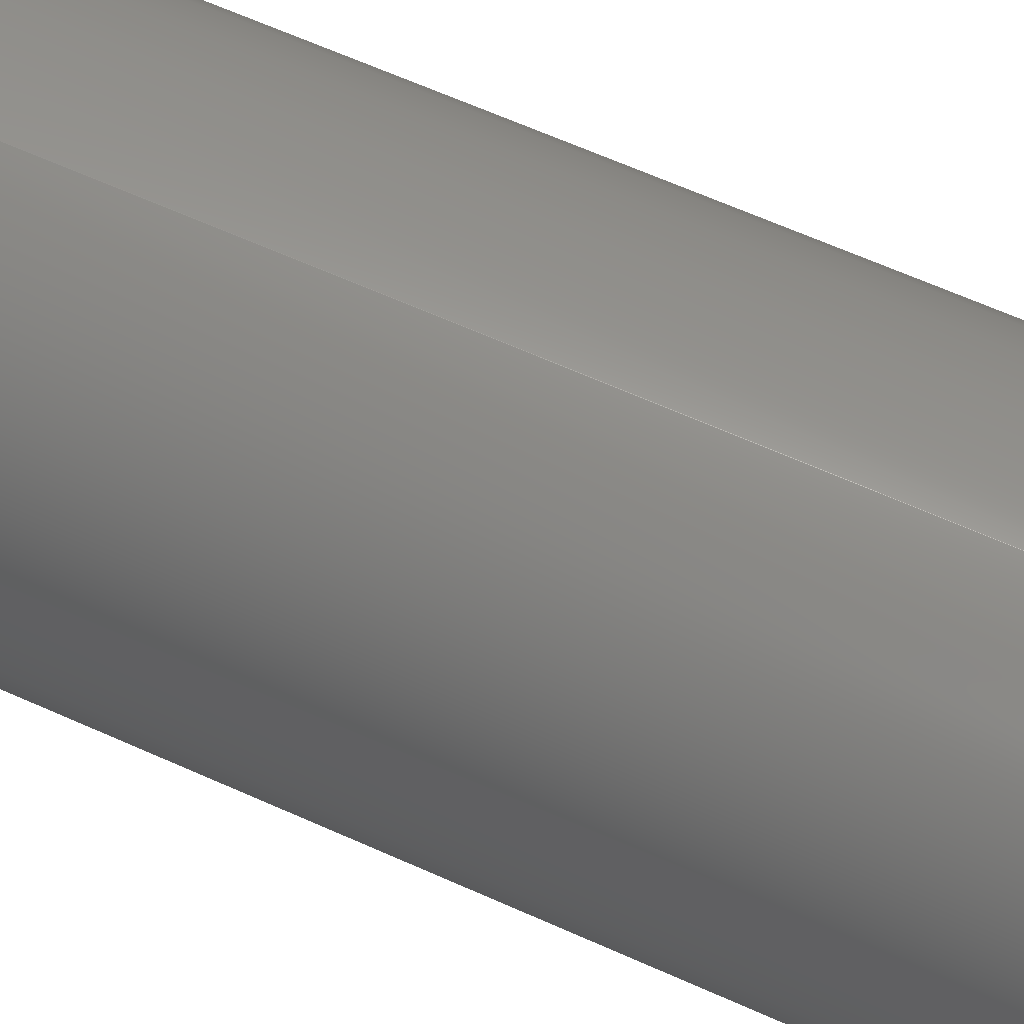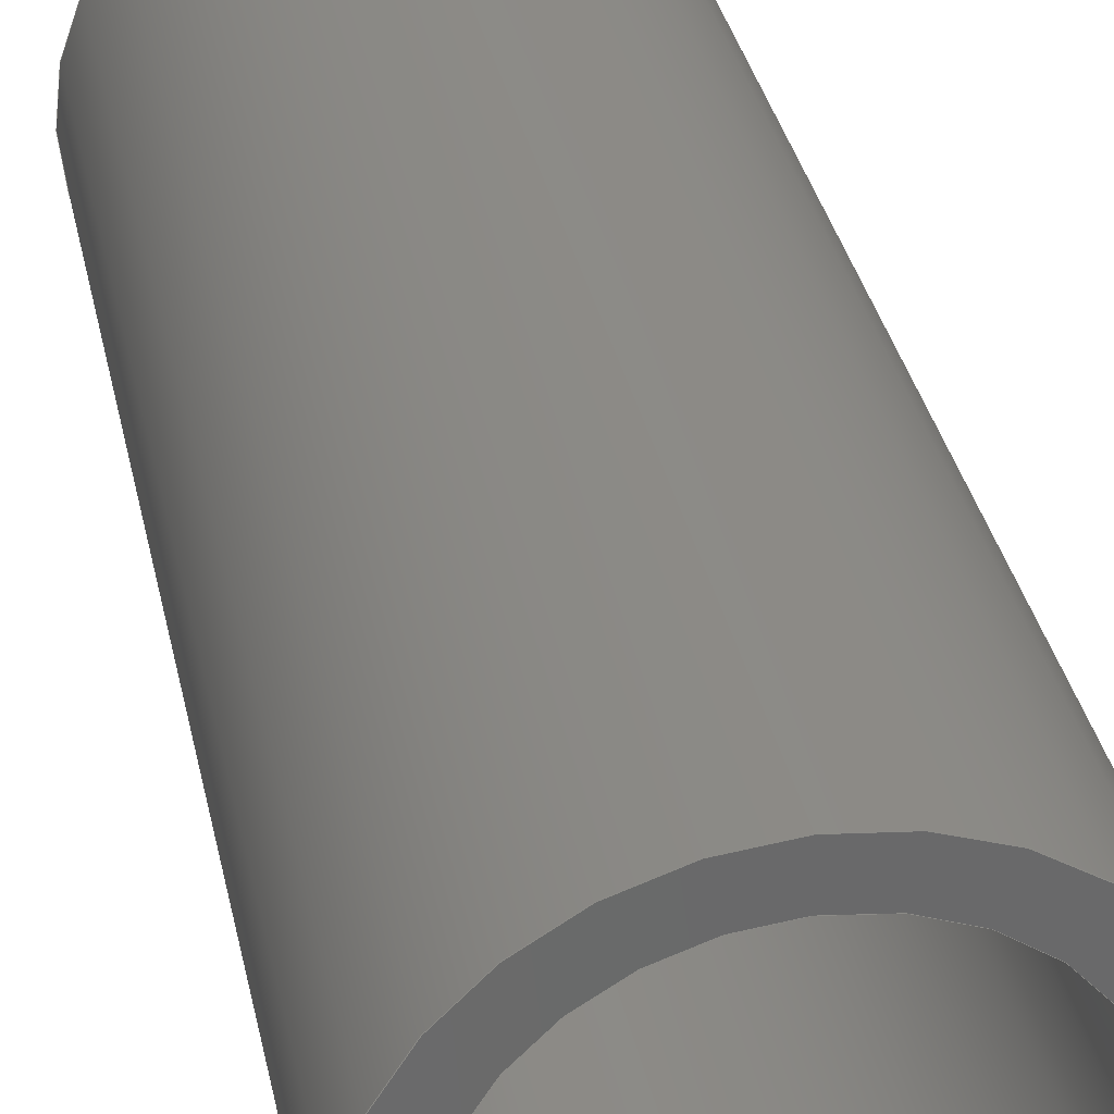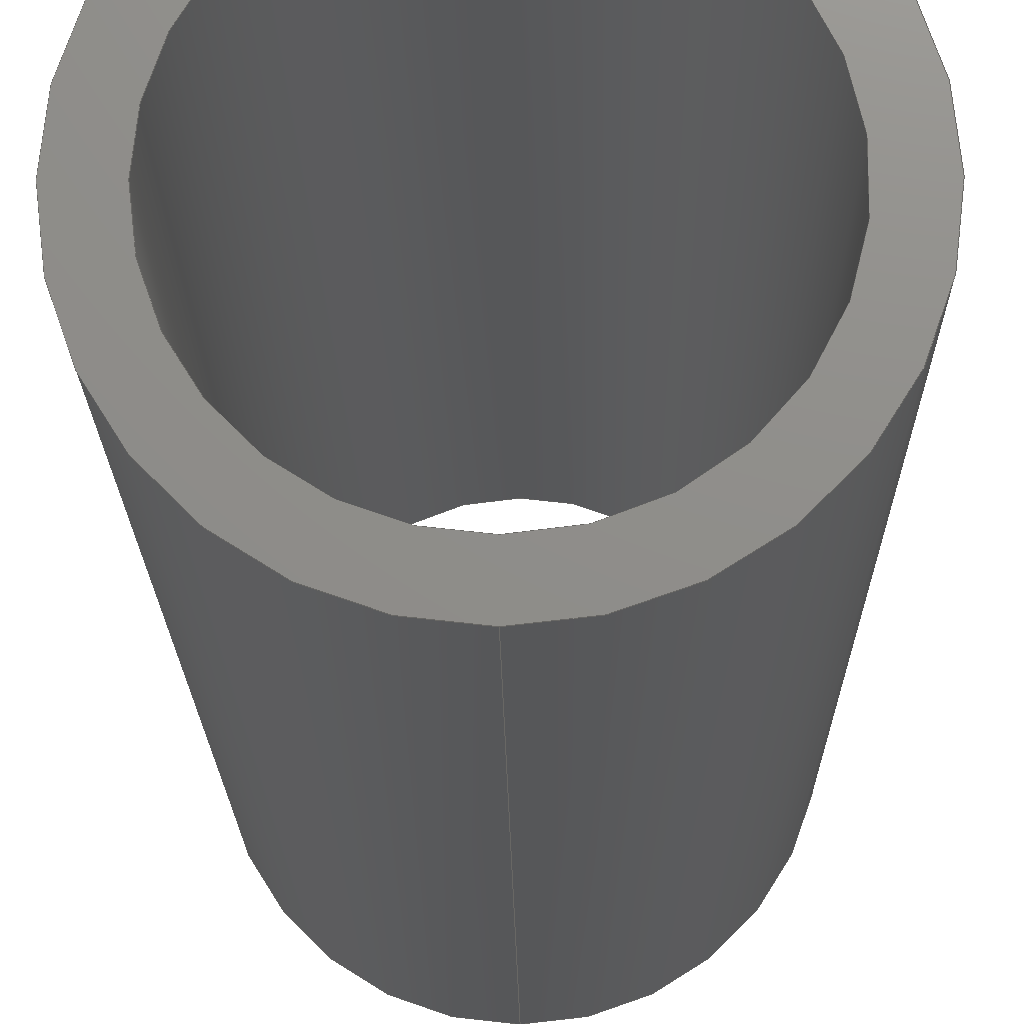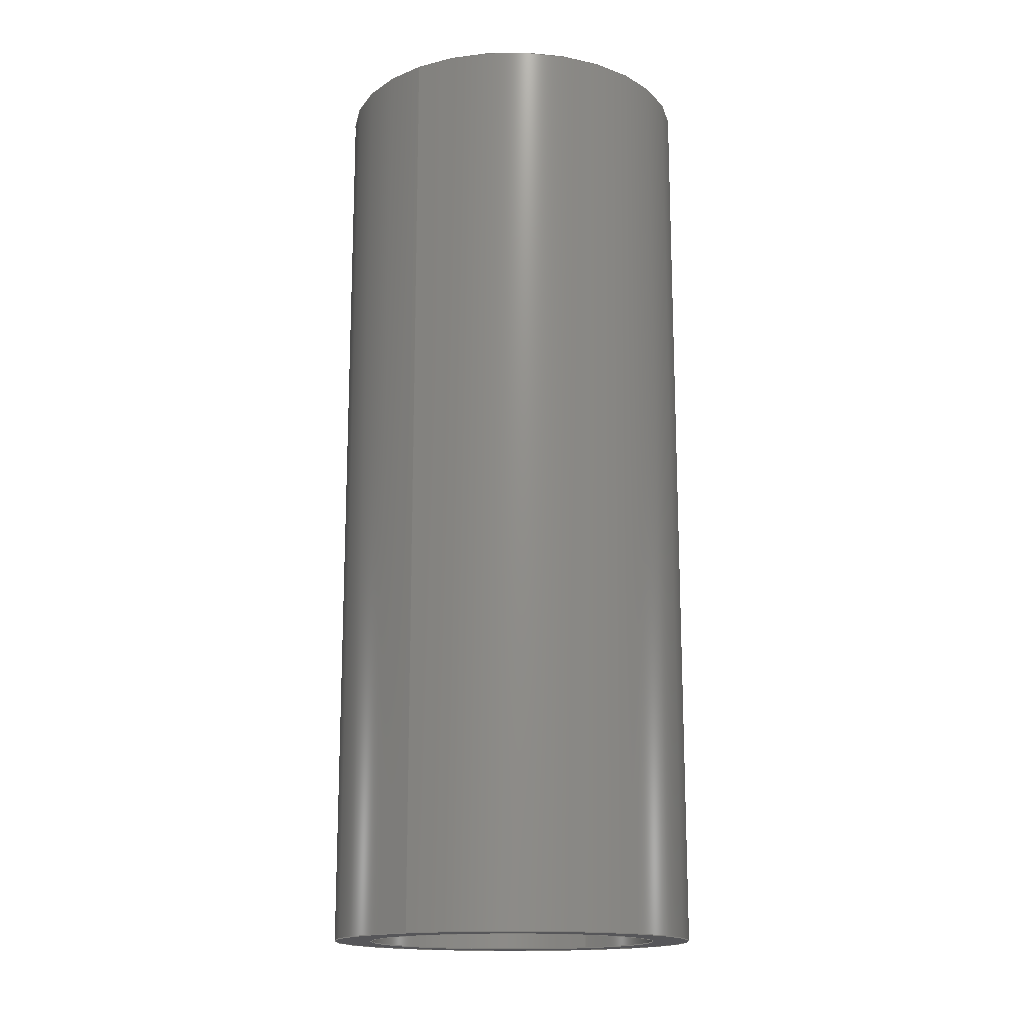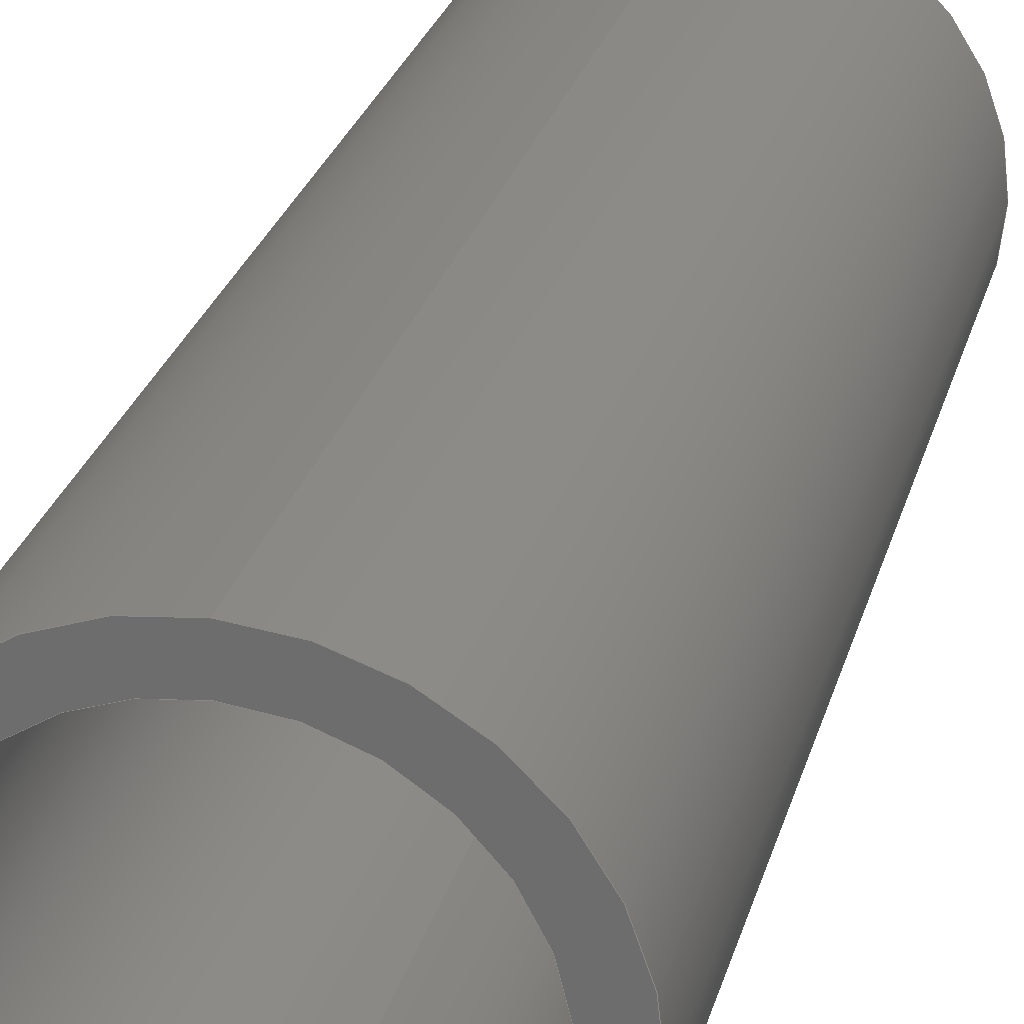
<metadata>
{"format":"step","ext":"stp","renderer":"f3d","projection":"perspective","resolution":1024,"background":"white","views":[{"elev":65.2,"azim":114.2,"up":"+Z"},{"elev":33.5,"azim":168.6,"up":"+Z"},{"elev":-16.5,"azim":0.6,"up":"+Z"},{"elev":-16.1,"azim":33.7,"up":"+Y"},{"elev":27.0,"azim":-165.5,"up":"+Z"}]}
</metadata>
<code>
ISO-10303-21;
DATA;
#1=MECHANICAL_DESIGN_GEOMETRIC_PRESENTATION_REPRESENTATION(' ',(#7,#8,#9,#10,#11,#12,#13),#6);
#2=PRODUCT_DEFINITION_CONTEXT('',#14,'design');
#3=APPLICATION_PROTOCOL_DEFINITION('INTERNATIONAL STANDARD','automotive_design',1994,#14);
#4=PRODUCT_CATEGORY_RELATIONSHIP('NONE','NONE',#15,#16);
#5=SHAPE_DEFINITION_REPRESENTATION(#17,#18);
#6= (GEOMETRIC_REPRESENTATION_CONTEXT(3)GLOBAL_UNCERTAINTY_ASSIGNED_CONTEXT((#19))GLOBAL_UNIT_ASSIGNED_CONTEXT((#20,#21,#22))REPRESENTATION_CONTEXT('NONE','WORKSPACE'));
#7=STYLED_ITEM('',(#23),#24);
#8=STYLED_ITEM('',(#25),#26);
#9=STYLED_ITEM('',(#27),#28);
#10=STYLED_ITEM('',(#29),#30);
#11=STYLED_ITEM('',(#31),#32);
#12=STYLED_ITEM('',(#33),#34);
#13=STYLED_ITEM('',(#35),#36);
#14=APPLICATION_CONTEXT(' ');
#15=PRODUCT_CATEGORY('part','NONE');
#16=PRODUCT_RELATED_PRODUCT_CATEGORY('detail',' ',(#37));
#17=PRODUCT_DEFINITION_SHAPE('NONE','NONE',#38);
#18=ADVANCED_BREP_SHAPE_REPRESENTATION('Corps1',(#36,#39),#6);
#19=UNCERTAINTY_MEASURE_WITH_UNIT(LENGTH_MEASURE(1e-08),#20,'','');
#20= (CONVERSION_BASED_UNIT('METRE',#40)LENGTH_UNIT()NAMED_UNIT(#41));
#21= (NAMED_UNIT(#42)PLANE_ANGLE_UNIT()SI_UNIT($,.RADIAN.));
#22= (NAMED_UNIT(#42)SOLID_ANGLE_UNIT()SI_UNIT($,.STERADIAN.));
#23=PRESENTATION_STYLE_ASSIGNMENT((#43));
#24=ADVANCED_FACE('',(#44),#45,.F.);
#25=PRESENTATION_STYLE_ASSIGNMENT((#46));
#26=ADVANCED_FACE('',(#47),#48,.T.);
#27=PRESENTATION_STYLE_ASSIGNMENT((#49));
#28=ADVANCED_FACE('0:177',(#50),#51,.T.);
#29=PRESENTATION_STYLE_ASSIGNMENT((#52));
#30=ADVANCED_FACE('0:180',(#53),#54,.F.);
#31=PRESENTATION_STYLE_ASSIGNMENT((#55));
#32=ADVANCED_FACE('0:183',(#56,#57),#58,.F.);
#33=PRESENTATION_STYLE_ASSIGNMENT((#59));
#34=ADVANCED_FACE('0:186',(#60,#61),#62,.T.);
#35=PRESENTATION_STYLE_ASSIGNMENT((#63));
#36=MANIFOLD_SOLID_BREP('Corps1',#64);
#37=PRODUCT('Corps1','Corps1','PART-Corps1-DESC',(#65));
#38=PRODUCT_DEFINITION('NONE','NONE',#66,#2);
#39=AXIS2_PLACEMENT_3D('',#67,#68,#69);
#40=LENGTH_MEASURE_WITH_UNIT(LENGTH_MEASURE(1),#70);
#41=DIMENSIONAL_EXPONENTS(1,0,0,0,0,0,0);
#42=DIMENSIONAL_EXPONENTS(0,0,0,0,0,0,0);
#43=SURFACE_STYLE_USAGE(.BOTH.,#71);
#44=FACE_OUTER_BOUND('',#72,.T.);
#45=CYLINDRICAL_SURFACE('',#73,0.006);
#46=SURFACE_STYLE_USAGE(.BOTH.,#74);
#47=FACE_OUTER_BOUND('',#75,.T.);
#48=CYLINDRICAL_SURFACE('',#76,0.0075);
#49=SURFACE_STYLE_USAGE(.BOTH.,#77);
#50=FACE_OUTER_BOUND('',#78,.T.);
#51=CYLINDRICAL_SURFACE('',#79,0.0075);
#52=SURFACE_STYLE_USAGE(.BOTH.,#80);
#53=FACE_OUTER_BOUND('',#81,.T.);
#54=CYLINDRICAL_SURFACE('',#82,0.006);
#55=SURFACE_STYLE_USAGE(.BOTH.,#83);
#56=FACE_OUTER_BOUND('',#84,.T.);
#57=FACE_BOUND('',#85,.T.);
#58=PLANE('',#86);
#59=SURFACE_STYLE_USAGE(.BOTH.,#87);
#60=FACE_OUTER_BOUND('',#88,.T.);
#61=FACE_BOUND('',#89,.T.);
#62=PLANE('',#90);
#63=SURFACE_STYLE_USAGE(.BOTH.,#91);
#64=CLOSED_SHELL('',(#24,#26,#28,#30,#32,#34));
#65=PRODUCT_CONTEXT('',#14,'mechanical');
#66=PRODUCT_DEFINITION_FORMATION_WITH_SPECIFIED_SOURCE(' ','NONE',#37,.NOT_KNOWN.);
#67=CARTESIAN_POINT('',(0,0,0));
#68=DIRECTION('',(0,0,1));
#69=DIRECTION('',(1,0,0));
#70= (NAMED_UNIT(#41)LENGTH_UNIT()SI_UNIT($,.METRE.));
#71=SURFACE_SIDE_STYLE('',(#92));
#72=EDGE_LOOP('',(#93,#94,#95,#96,#97));
#73=AXIS2_PLACEMENT_3D('',#98,#99,#100);
#74=SURFACE_SIDE_STYLE('',(#101));
#75=EDGE_LOOP('',(#102,#103,#104,#105,#106,#107));
#76=AXIS2_PLACEMENT_3D('',#108,#109,#110);
#77=SURFACE_SIDE_STYLE('',(#111));
#78=EDGE_LOOP('',(#112,#113,#114,#115));
#79=AXIS2_PLACEMENT_3D('',#116,#117,#118);
#80=SURFACE_SIDE_STYLE('',(#119));
#81=EDGE_LOOP('',(#120,#121,#122,#123,#124));
#82=AXIS2_PLACEMENT_3D('',#125,#126,#127);
#83=SURFACE_SIDE_STYLE('',(#128));
#84=EDGE_LOOP('',(#129,#130,#131));
#85=EDGE_LOOP('',(#132,#133,#134));
#86=AXIS2_PLACEMENT_3D('',#135,#136,#137);
#87=SURFACE_SIDE_STYLE('',(#138));
#88=EDGE_LOOP('',(#139,#140,#141));
#89=EDGE_LOOP('',(#142,#143,#144));
#90=AXIS2_PLACEMENT_3D('',#145,#146,#147);
#91=SURFACE_SIDE_STYLE('',(#148));
#92=SURFACE_STYLE_FILL_AREA(#149);
#93=ORIENTED_EDGE('',*,*,#150,.F.);
#94=ORIENTED_EDGE('',*,*,#151,.F.);
#95=ORIENTED_EDGE('',*,*,#152,.F.);
#96=ORIENTED_EDGE('',*,*,#153,.T.);
#97=ORIENTED_EDGE('',*,*,#154,.T.);
#98=CARTESIAN_POINT('',(-1.58,0.2144,0.272));
#99=DIRECTION('',(0,-1,-0));
#100=DIRECTION('',(-7.228e-17,0,-1));
#101=SURFACE_STYLE_FILL_AREA(#155);
#102=ORIENTED_EDGE('',*,*,#156,.F.);
#103=ORIENTED_EDGE('',*,*,#157,.F.);
#104=ORIENTED_EDGE('',*,*,#158,.F.);
#105=ORIENTED_EDGE('',*,*,#159,.F.);
#106=ORIENTED_EDGE('',*,*,#160,.T.);
#107=ORIENTED_EDGE('',*,*,#161,.T.);
#108=CARTESIAN_POINT('',(-1.58,0.2144,0.272));
#109=DIRECTION('',(0,-1,0));
#110=DIRECTION('',(1.735e-16,0,1));
#111=SURFACE_STYLE_FILL_AREA(#162);
#112=ORIENTED_EDGE('',*,*,#156,.T.);
#113=ORIENTED_EDGE('',*,*,#163,.T.);
#114=ORIENTED_EDGE('',*,*,#159,.T.);
#115=ORIENTED_EDGE('',*,*,#164,.F.);
#116=CARTESIAN_POINT('',(-1.58,0.2144,0.272));
#117=DIRECTION('',(0,-1,0));
#118=DIRECTION('',(1.735e-16,0,1));
#119=SURFACE_STYLE_FILL_AREA(#165);
#120=ORIENTED_EDGE('',*,*,#150,.T.);
#121=ORIENTED_EDGE('',*,*,#166,.T.);
#122=ORIENTED_EDGE('',*,*,#152,.T.);
#123=ORIENTED_EDGE('',*,*,#167,.F.);
#124=ORIENTED_EDGE('',*,*,#168,.F.);
#125=CARTESIAN_POINT('',(-1.58,0.2144,0.272));
#126=DIRECTION('',(0,-1,-0));
#127=DIRECTION('',(-7.228e-17,0,-1));
#128=SURFACE_STYLE_FILL_AREA(#169);
#129=ORIENTED_EDGE('',*,*,#161,.F.);
#130=ORIENTED_EDGE('',*,*,#160,.F.);
#131=ORIENTED_EDGE('',*,*,#163,.F.);
#132=ORIENTED_EDGE('',*,*,#167,.T.);
#133=ORIENTED_EDGE('',*,*,#151,.T.);
#134=ORIENTED_EDGE('',*,*,#168,.T.);
#135=CARTESIAN_POINT('',(-1.58,0.222,0.272));
#136=DIRECTION('',(0,-1,0));
#137=DIRECTION('',(0,0,-1));
#138=SURFACE_STYLE_FILL_AREA(#170);
#139=ORIENTED_EDGE('',*,*,#157,.T.);
#140=ORIENTED_EDGE('',*,*,#164,.T.);
#141=ORIENTED_EDGE('',*,*,#158,.T.);
#142=ORIENTED_EDGE('',*,*,#154,.F.);
#143=ORIENTED_EDGE('',*,*,#153,.F.);
#144=ORIENTED_EDGE('',*,*,#166,.F.);
#145=CARTESIAN_POINT('',(-1.58,0.184,0.272));
#146=DIRECTION('',(0,-1,0));
#147=DIRECTION('',(0,0,-1));
#148=SURFACE_STYLE_FILL_AREA(#171);
#149=FILL_AREA_STYLE('',(#172));
#150=EDGE_CURVE('',#173,#174,#175,.T.);
#151=EDGE_CURVE('',#176,#173,#177,.T.);
#152=EDGE_CURVE('',#178,#176,#179,.T.);
#153=EDGE_CURVE('',#178,#180,#181,.T.);
#154=EDGE_CURVE('0:195',#180,#174,#182,.T.);
#155=FILL_AREA_STYLE('',(#183));
#156=EDGE_CURVE('',#184,#185,#186,.T.);
#157=EDGE_CURVE('0:189',#187,#184,#188,.T.);
#158=EDGE_CURVE('',#189,#187,#190,.T.);
#159=EDGE_CURVE('',#191,#189,#192,.T.);
#160=EDGE_CURVE('',#191,#193,#194,.T.);
#161=EDGE_CURVE('0:192',#193,#185,#195,.T.);
#162=FILL_AREA_STYLE('',(#196));
#163=EDGE_CURVE('',#185,#191,#197,.T.);
#164=EDGE_CURVE('',#184,#189,#198,.T.);
#165=FILL_AREA_STYLE('',(#199));
#166=EDGE_CURVE('',#174,#178,#200,.T.);
#167=EDGE_CURVE('0:198',#201,#176,#202,.T.);
#168=EDGE_CURVE('',#173,#201,#203,.T.);
#169=FILL_AREA_STYLE('',(#204));
#170=FILL_AREA_STYLE('',(#205));
#171=FILL_AREA_STYLE('',(#206));
#172=FILL_AREA_STYLE_COLOUR('',#207);
#173=VERTEX_POINT('',#208);
#174=VERTEX_POINT('',#209);
#175=LINE('',#210,#211);
#176=VERTEX_POINT('',#212);
#177=CIRCLE('',#213,0.006);
#178=VERTEX_POINT('',#214);
#179=LINE('',#215,#216);
#180=VERTEX_POINT('',#217);
#181=CIRCLE('',#218,0.006);
#182=CIRCLE('',#219,0.006);
#183=FILL_AREA_STYLE_COLOUR('',#220);
#184=VERTEX_POINT('',#221);
#185=VERTEX_POINT('',#222);
#186=LINE('',#223,#224);
#187=VERTEX_POINT('',#225);
#188=CIRCLE('',#226,0.0075);
#189=VERTEX_POINT('',#227);
#190=CIRCLE('',#228,0.0075);
#191=VERTEX_POINT('',#229);
#192=LINE('',#230,#231);
#193=VERTEX_POINT('',#232);
#194=CIRCLE('',#233,0.0075);
#195=CIRCLE('',#234,0.0075);
#196=FILL_AREA_STYLE_COLOUR('',#235);
#197=CIRCLE('',#236,0.0075);
#198=CIRCLE('',#237,0.0075);
#199=FILL_AREA_STYLE_COLOUR('',#238);
#200=CIRCLE('',#239,0.006);
#201=VERTEX_POINT('',#240);
#202=CIRCLE('',#241,0.006);
#203=CIRCLE('',#242,0.006);
#204=FILL_AREA_STYLE_COLOUR('',#243);
#205=FILL_AREA_STYLE_COLOUR('',#244);
#206=FILL_AREA_STYLE_COLOUR('',#245);
#207=COLOUR_RGB('',0.6863,0.5608,0.6863);
#208=CARTESIAN_POINT('',(-1.58,0.222,0.266));
#209=CARTESIAN_POINT('',(-1.58,0.184,0.266));
#210=CARTESIAN_POINT('',(-1.58,0.2144,0.266));
#211=VECTOR('',#246,1);
#212=CARTESIAN_POINT('',(-1.58,0.222,0.278));
#213=AXIS2_PLACEMENT_3D('',#247,#248,#249);
#214=CARTESIAN_POINT('',(-1.58,0.184,0.278));
#215=CARTESIAN_POINT('',(-1.58,0.2144,0.278));
#216=VECTOR('',#250,1);
#217=CARTESIAN_POINT('',(-1.586,0.184,0.272));
#218=AXIS2_PLACEMENT_3D('',#251,#252,#253);
#219=AXIS2_PLACEMENT_3D('',#254,#255,#256);
#220=COLOUR_RGB('',0.6863,0.5608,0.6863);
#221=CARTESIAN_POINT('',(-1.58,0.184,0.2795));
#222=CARTESIAN_POINT('',(-1.58,0.222,0.2795));
#223=CARTESIAN_POINT('',(-1.58,0.2144,0.2795));
#224=VECTOR('',#257,1);
#225=CARTESIAN_POINT('',(-1.573,0.184,0.272));
#226=AXIS2_PLACEMENT_3D('',#258,#259,#260);
#227=CARTESIAN_POINT('',(-1.58,0.184,0.2645));
#228=AXIS2_PLACEMENT_3D('',#261,#262,#263);
#229=CARTESIAN_POINT('',(-1.58,0.222,0.2645));
#230=CARTESIAN_POINT('',(-1.58,0.2144,0.2645));
#231=VECTOR('',#264,1);
#232=CARTESIAN_POINT('',(-1.573,0.222,0.272));
#233=AXIS2_PLACEMENT_3D('',#265,#266,#267);
#234=AXIS2_PLACEMENT_3D('',#268,#269,#270);
#235=COLOUR_RGB('',0.6863,0.5608,0.6863);
#236=AXIS2_PLACEMENT_3D('',#271,#272,#273);
#237=AXIS2_PLACEMENT_3D('',#274,#275,#276);
#238=COLOUR_RGB('',0.6863,0.5608,0.6863);
#239=AXIS2_PLACEMENT_3D('',#277,#278,#279);
#240=CARTESIAN_POINT('',(-1.574,0.222,0.272));
#241=AXIS2_PLACEMENT_3D('',#280,#281,#282);
#242=AXIS2_PLACEMENT_3D('',#283,#284,#285);
#243=COLOUR_RGB('',0.6863,0.5608,0.6863);
#244=COLOUR_RGB('',0.6863,0.5608,0.6863);
#245=COLOUR_RGB('',0.6863,0.5608,0.6863);
#246=DIRECTION('',(-0,-1,0));
#247=CARTESIAN_POINT('',(-1.58,0.222,0.272));
#248=DIRECTION('',(0,-1,0));
#249=DIRECTION('',(-1,0,1.018e-13));
#250=DIRECTION('',(0,1,0));
#251=CARTESIAN_POINT('',(-1.58,0.184,0.272));
#252=DIRECTION('',(0,-1,0));
#253=DIRECTION('',(1,0,-9.252e-14));
#254=CARTESIAN_POINT('',(-1.58,0.184,0.272));
#255=DIRECTION('',(0,-1,0));
#256=DIRECTION('',(1,0,-9.252e-14));
#257=DIRECTION('',(-0,1,-0));
#258=CARTESIAN_POINT('',(-1.58,0.184,0.272));
#259=DIRECTION('',(0,-1,0));
#260=DIRECTION('',(-1,0,1.036e-13));
#261=CARTESIAN_POINT('',(-1.58,0.184,0.272));
#262=DIRECTION('',(0,-1,0));
#263=DIRECTION('',(-1,0,1.036e-13));
#264=DIRECTION('',(0,-1,0));
#265=CARTESIAN_POINT('',(-1.58,0.222,0.272));
#266=DIRECTION('',(0,-1,0));
#267=DIRECTION('',(1,0,-7.401e-14));
#268=CARTESIAN_POINT('',(-1.58,0.222,0.272));
#269=DIRECTION('',(0,-1,0));
#270=DIRECTION('',(1,0,-7.401e-14));
#271=CARTESIAN_POINT('',(-1.58,0.222,0.272));
#272=DIRECTION('',(0,-1,0));
#273=DIRECTION('',(1,0,-7.401e-14));
#274=CARTESIAN_POINT('',(-1.58,0.184,0.272));
#275=DIRECTION('',(0,-1,0));
#276=DIRECTION('',(-1,0,1.036e-13));
#277=CARTESIAN_POINT('',(-1.58,0.184,0.272));
#278=DIRECTION('',(0,-1,0));
#279=DIRECTION('',(1,0,-9.252e-14));
#280=CARTESIAN_POINT('',(-1.58,0.222,0.272));
#281=DIRECTION('',(0,-1,0));
#282=DIRECTION('',(-1,0,1.018e-13));
#283=CARTESIAN_POINT('',(-1.58,0.222,0.272));
#284=DIRECTION('',(0,-1,0));
#285=DIRECTION('',(-1,0,1.018e-13));
#286=PRESENTATION_LAYER_ASSIGNMENT('Calque0','',(#36));
ENDSEC;
END-ISO-10303-21;

</code>
